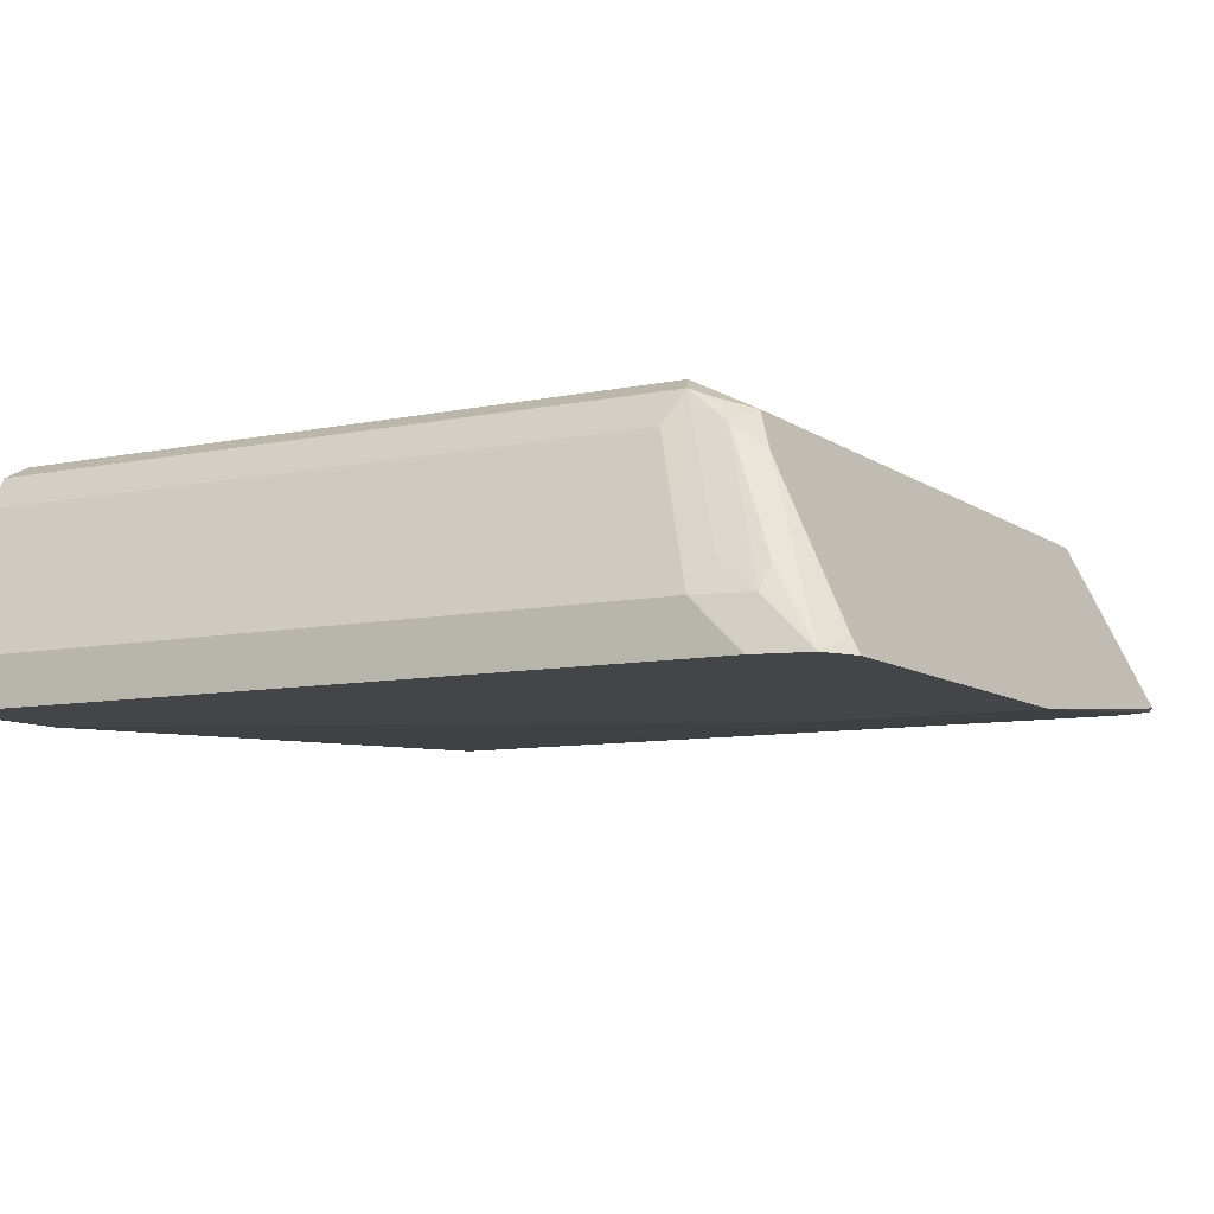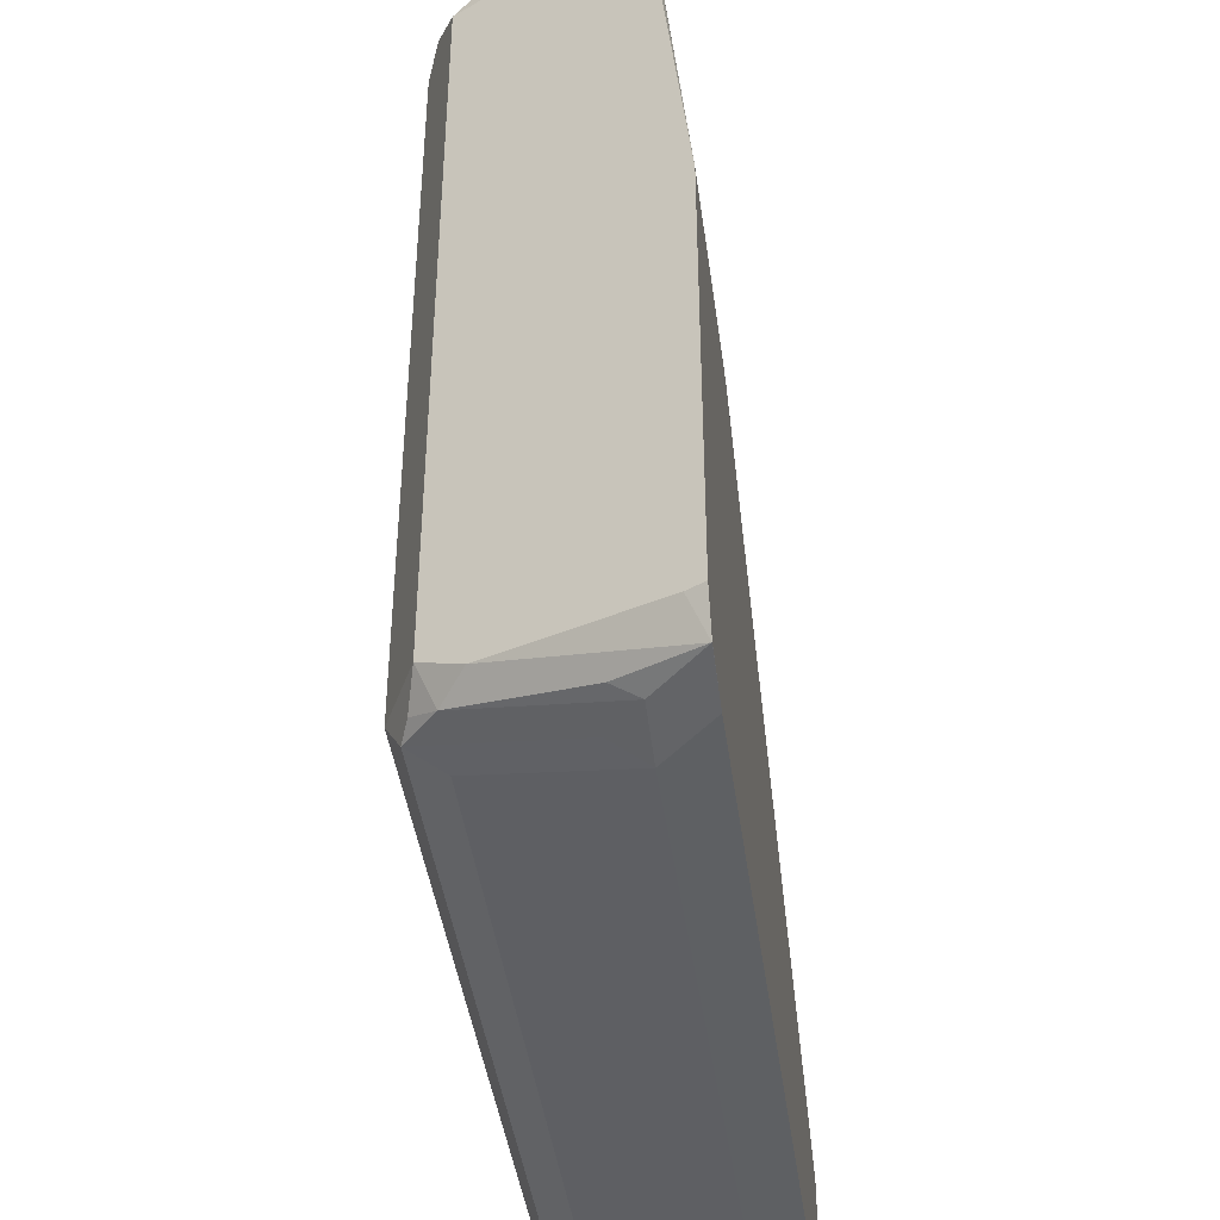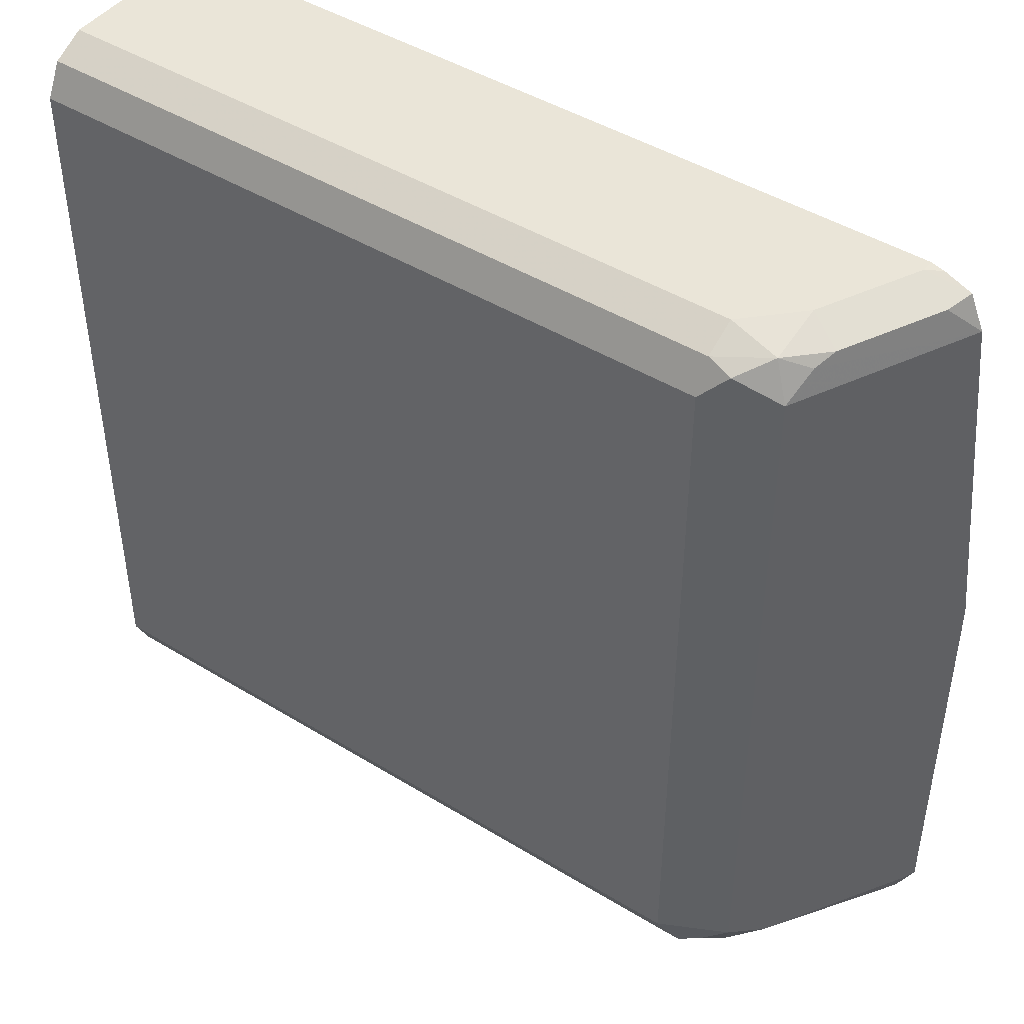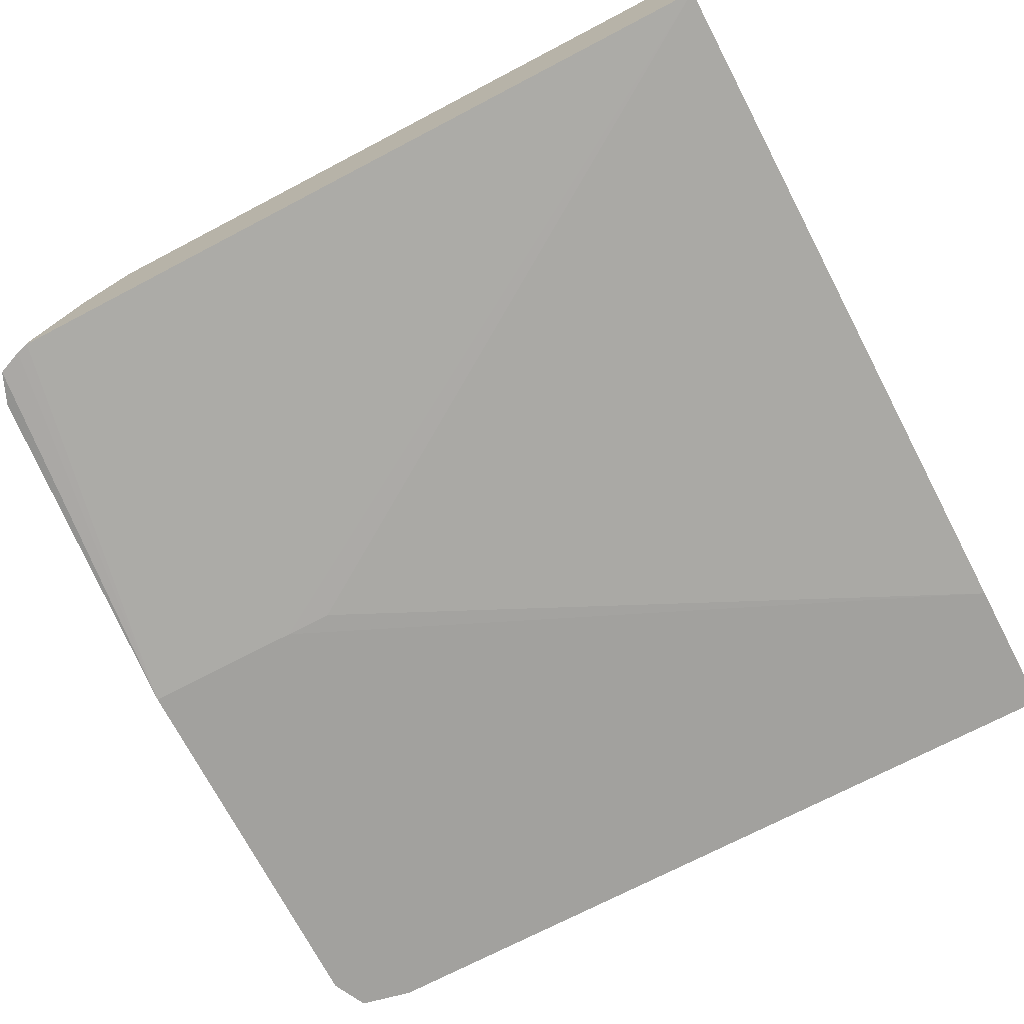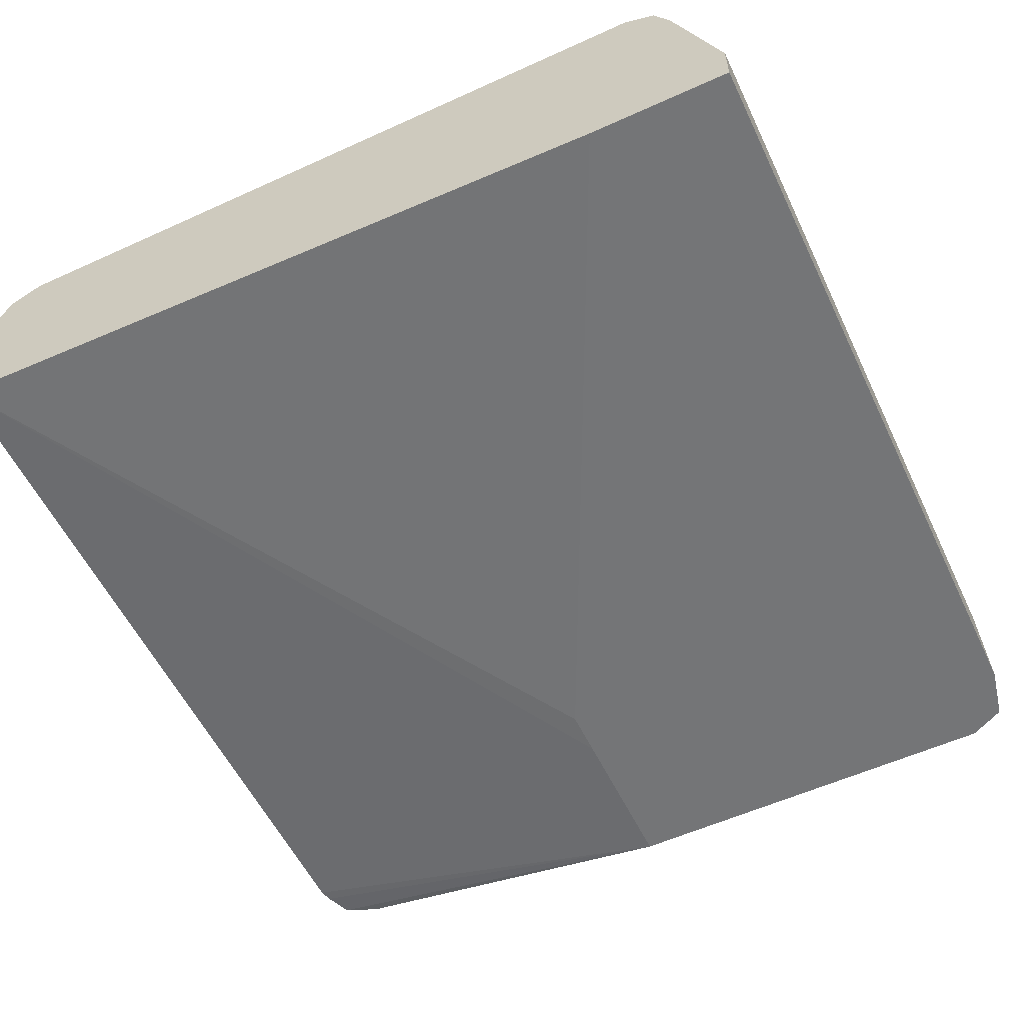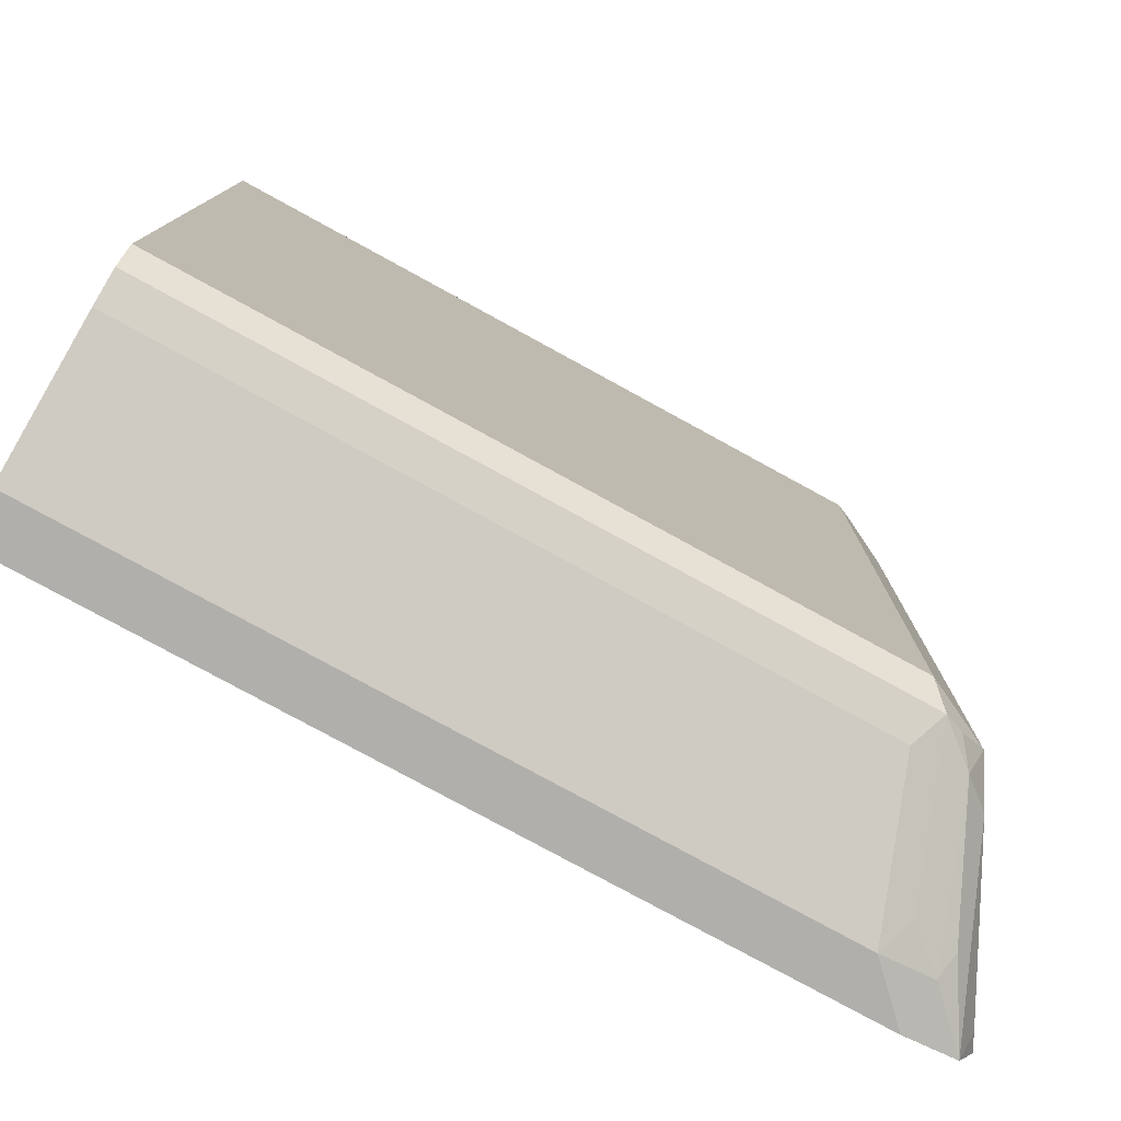
<metadata>
{"format":"obj","ext":"obj","renderer":"f3d","projection":"perspective","resolution":1024,"background":"white","views":[{"elev":-8.7,"azim":-150.5,"up":"+Y"},{"elev":-42.6,"azim":-82.3,"up":"+Z"},{"elev":45.3,"azim":-144.7,"up":"+Z"},{"elev":-72.1,"azim":27.6,"up":"+Y"},{"elev":-56.5,"azim":115.4,"up":"+Y"},{"elev":-78.2,"azim":151.3,"up":"+Z"}]}
</metadata>
<code>
v -0.3802 0.3157 -0.07429
v -0.3802 0.2556 -0.07429
v -0.3802 0.2415 -0.4086
v -0.3802 0.2414 -0.3529
v -0.3802 0.2414 -0.4086
v -0.6873 0.2414 -0.4086
v -0.7151 0.2414 -0.39
v -0.7081 0.2414 -0.404
v -0.7081 0.2415 -0.404
v -0.712 0.2476 -0.39
v -0.6825 0.3065 -0.3807
v -0.6748 0.3219 -0.3715
v -0.6709 0.3157 -0.3854
v -0.6918 0.2693 -0.3993
v -0.6895 0.26 -0.404
v -0.6748 0.2724 -0.4024
v -0.6686 0.26 -0.4086
v -0.6562 0.3281 -0.3838
v -0.664 0.325 -0.3807
v -0.65 0.3343 -0.3715
v -0.3802 0.3343 -0.3715
v -0.3802 0.3281 -0.3838
v -0.3802 0.3157 -0.39
v -0.3802 0.26 -0.4086
v -0.65 0.3157 -0.39
v -0.3802 0.3343 -0.09288
v -0.3802 0.3281 -0.08049
v -0.65 0.3157 -0.07429
v -0.6872 0.26 -0.07429
v -0.6686 0.2972 -0.07429
v -0.6996 0.2662 -0.08049
v -0.681 0.3034 -0.08049
v -0.6686 0.3181 -0.07894
v -0.65 0.3281 -0.08049
v -0.6593 0.3297 -0.08359
v -0.6748 0.3219 -0.09288
v -0.6779 0.3111 -0.08359
v -0.708 0.2556 -0.09288
v -0.7025 0.2556 -0.07976
v -0.6923 0.2556 -0.07558
v -0.6872 0.2556 -0.07429
v -0.7151 0.2414 -0.2326
v -0.6502 0.2414 -0.2326
v -0.6315 0.2415 -0.2326
v -0.65 0.3343 -0.09288
f 32 37 31
f 40 42 41
f 40 41 29
f 40 29 39
f 31 39 29
f 31 38 39
f 31 37 38
f 40 39 42
f 33 28 34
f 33 36 37
f 33 35 36
f 33 34 35
f 30 28 33
f 30 33 32
f 30 32 31
f 30 31 29
f 30 29 28
f 42 39 38
f 32 33 37
f 42 38 7
f 38 37 36
f 42 43 2
f 28 29 1
f 45 36 35
f 34 45 35
f 34 28 27
f 34 27 45
f 45 27 26
f 45 26 20
f 45 20 12
f 45 12 36
f 36 12 7
f 38 36 7
f 43 7 4
f 44 43 4
f 44 4 2
f 26 21 20
f 44 2 43
f 29 2 1
f 41 2 29
f 41 42 2
f 42 7 43
f 28 1 27
f 11 13 9
f 26 1 21
f 16 15 13
f 14 13 15
f 14 9 13
f 11 12 13
f 11 7 12
f 10 7 11
f 10 11 9
f 10 9 7
f 16 17 15
f 8 7 9
f 8 6 7
f 6 4 7
f 5 4 6
f 5 6 3
f 5 3 4
f 4 3 2
f 2 3 1
f 27 1 26
f 8 9 6
f 16 18 17
f 14 15 9
f 19 18 13
f 21 1 3
f 25 17 18
f 25 18 23
f 25 23 17
f 15 17 9
f 16 13 18
f 6 17 3
f 24 3 17
f 24 17 23
f 9 17 6
f 23 21 3
f 24 23 3
f 19 13 12
f 18 12 20
f 19 12 18
f 22 18 21
f 22 23 18
f 22 21 23
f 18 20 21

</code>
